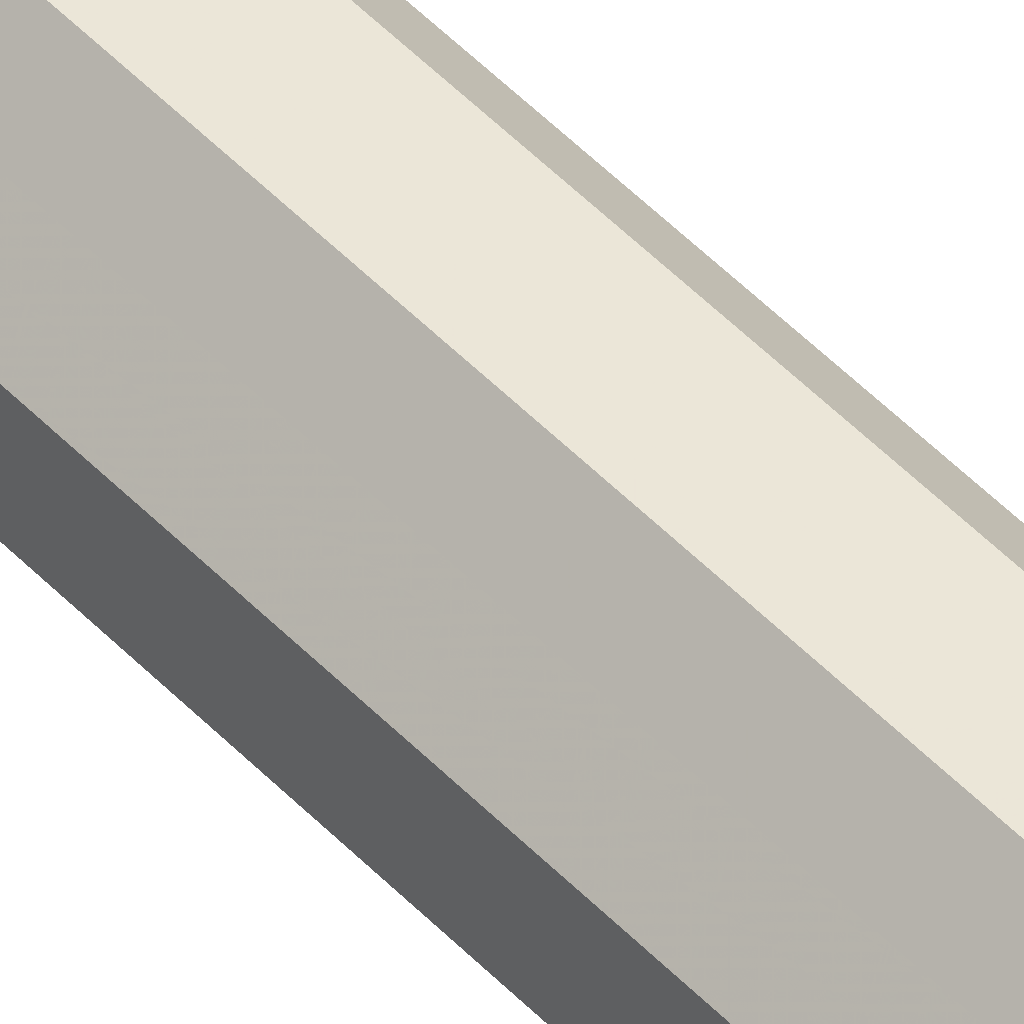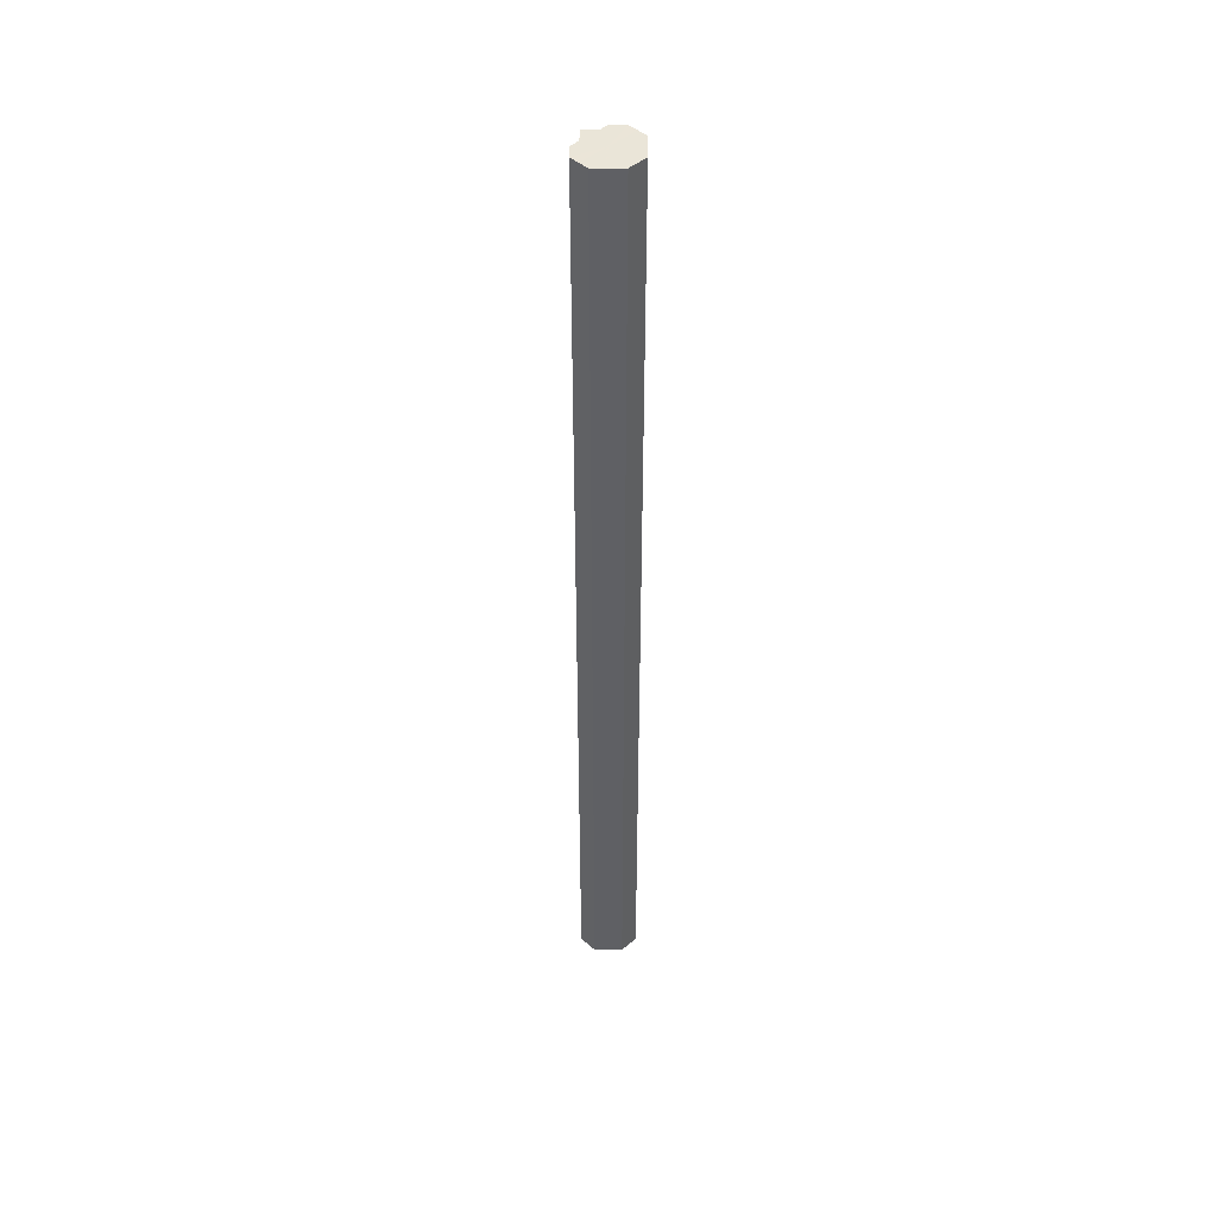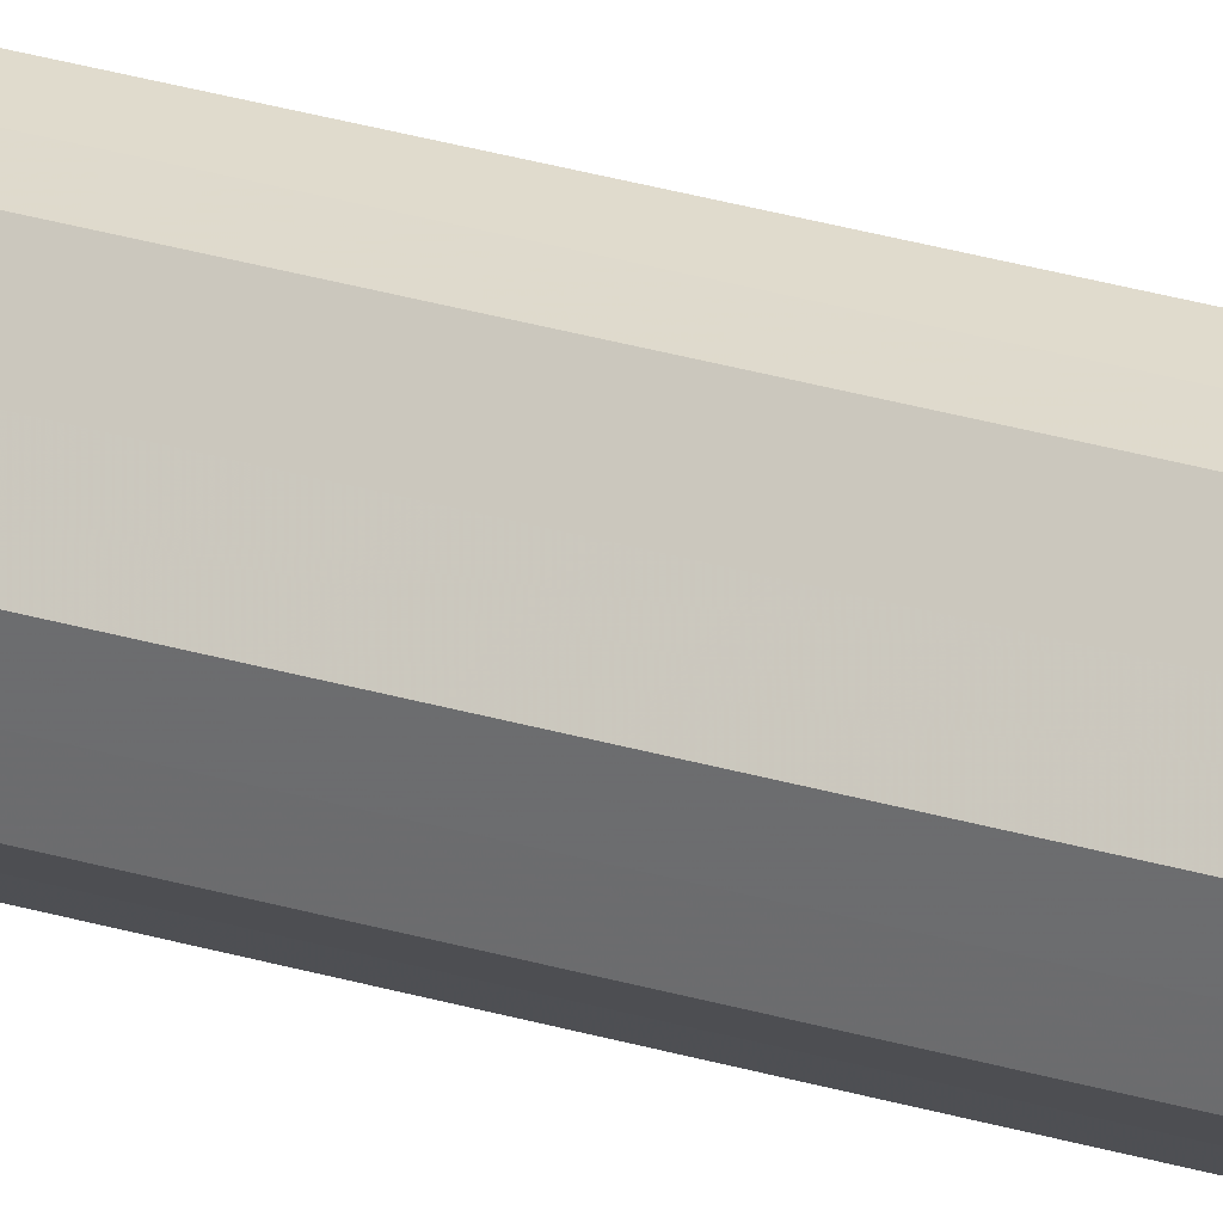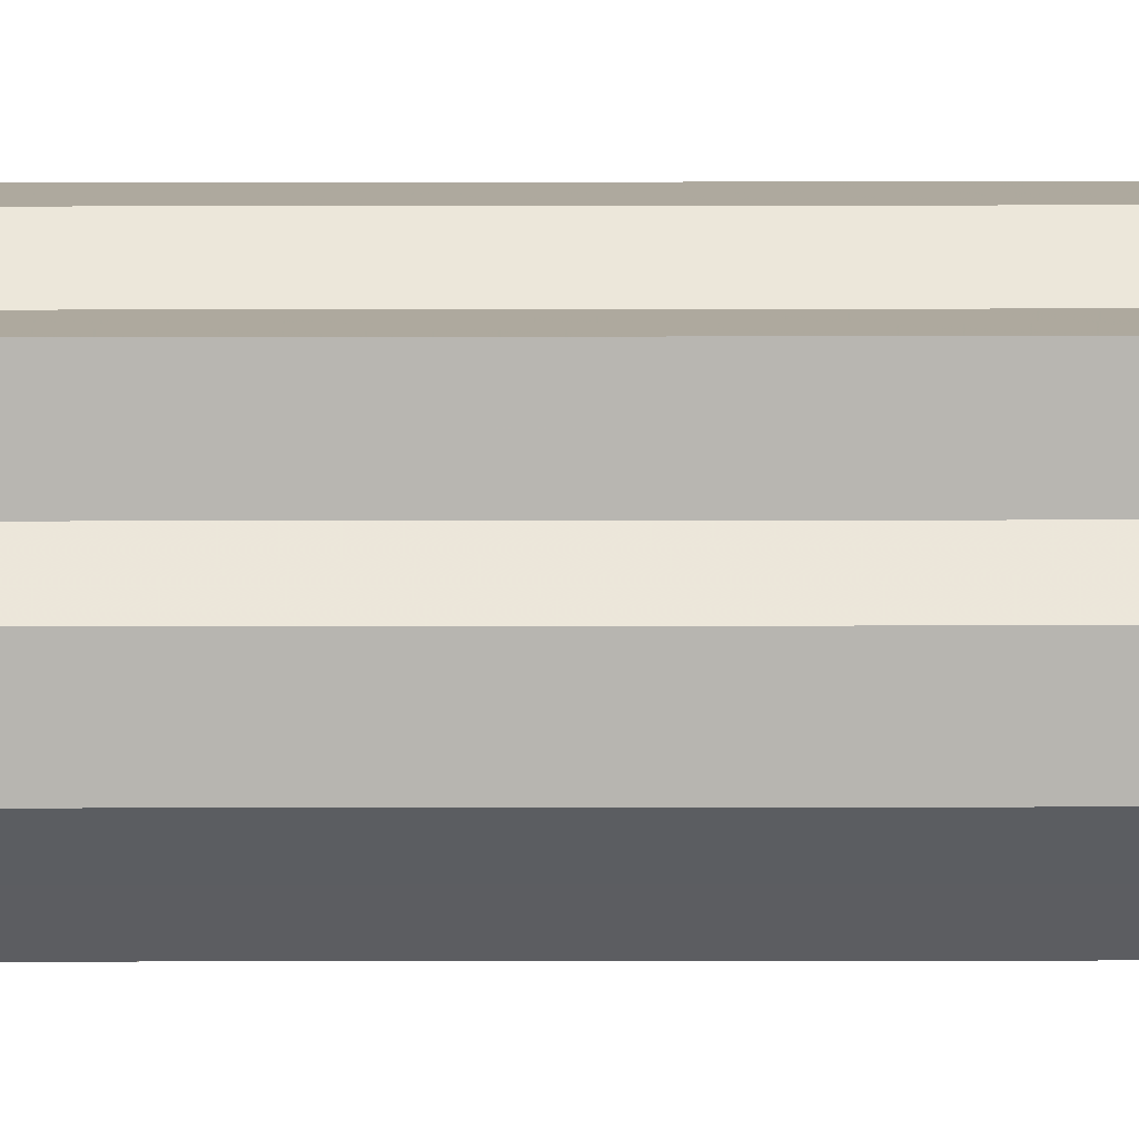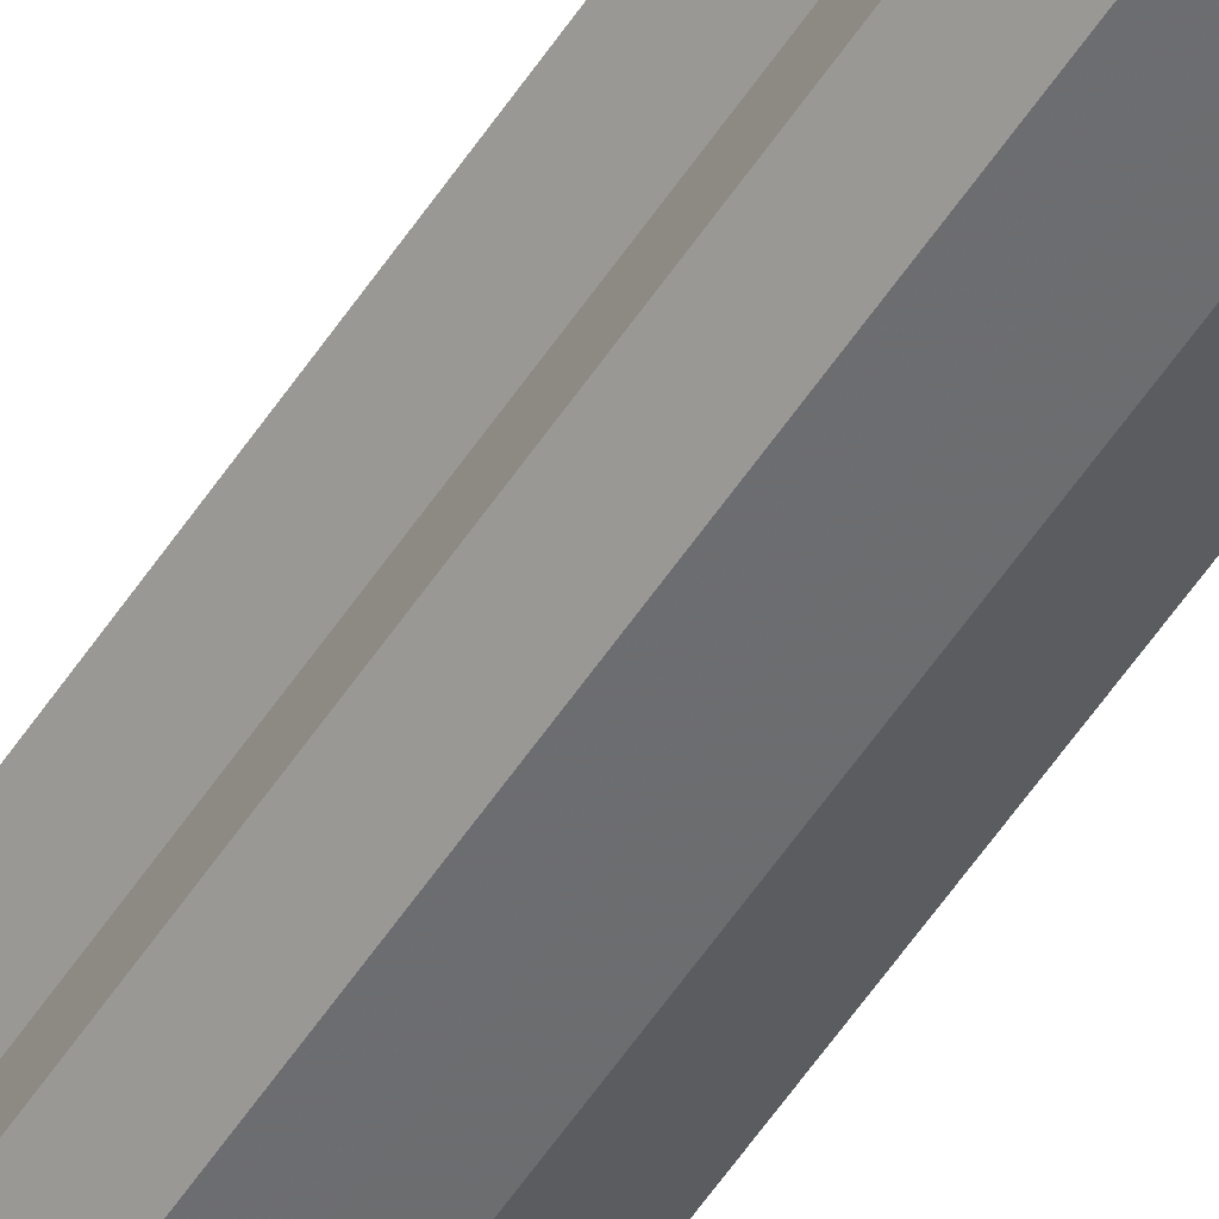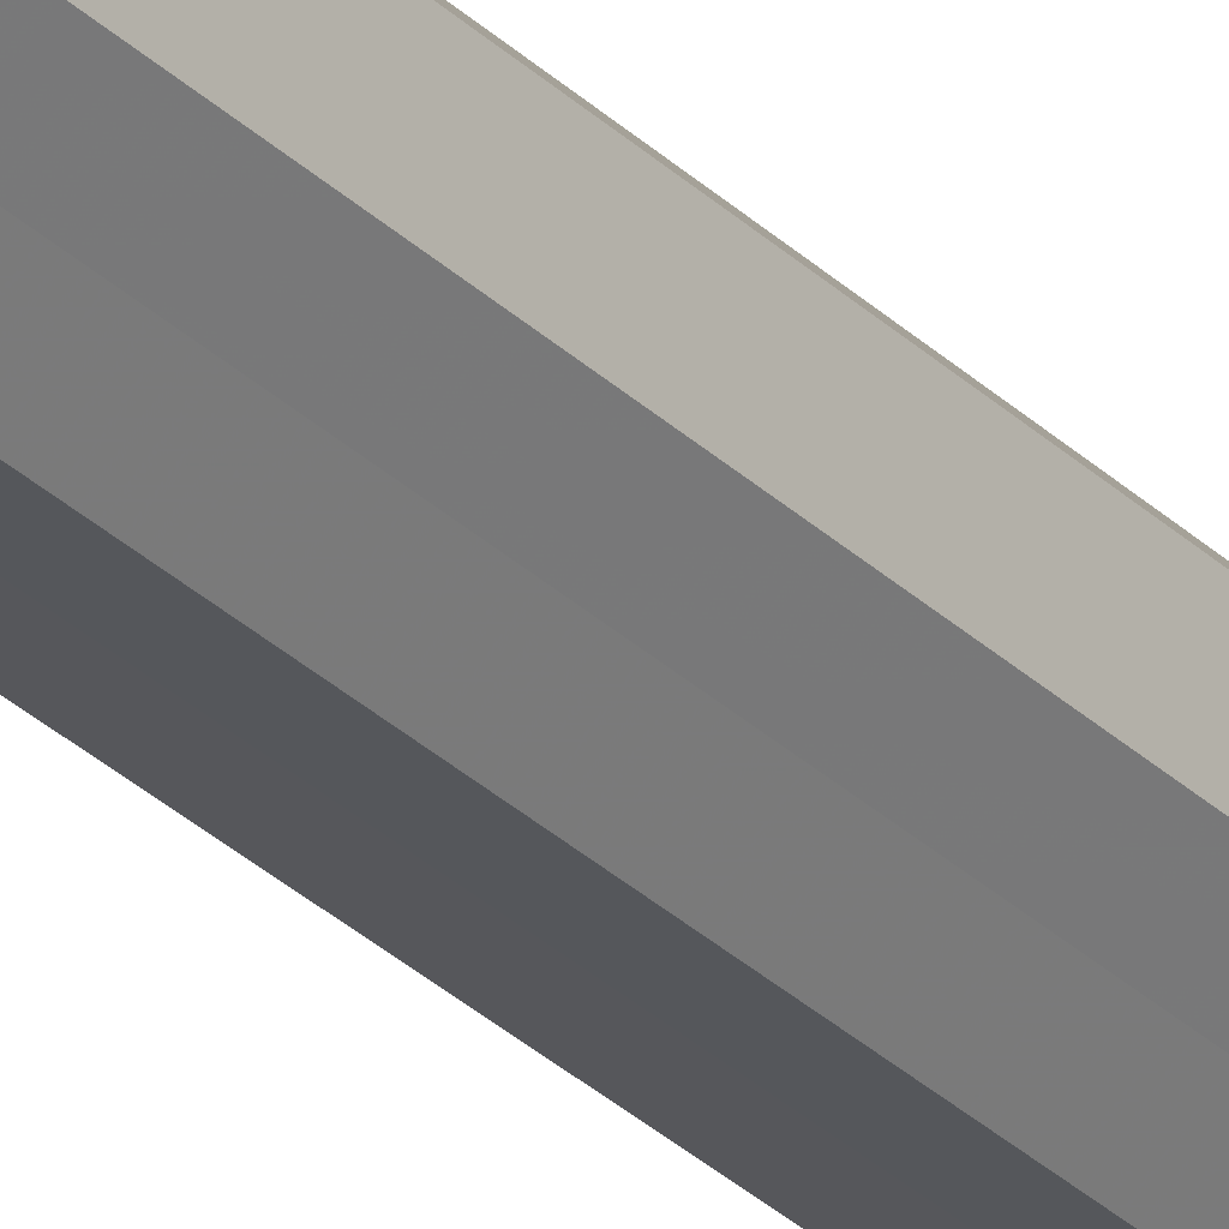
<metadata>
{"format":"obj","ext":"obj","renderer":"f3d","projection":"perspective","resolution":1024,"background":"white","views":[{"elev":46.2,"azim":-39.9,"up":"+Y"},{"elev":45.3,"azim":-134.7,"up":"+Z"},{"elev":33.2,"azim":-68.3,"up":"+Y"},{"elev":-36.3,"azim":90.1,"up":"+Y"},{"elev":-54.1,"azim":147.7,"up":"+Y"},{"elev":-27.1,"azim":-146.6,"up":"+Y"}]}
</metadata>
<code>
o 8030
v 2174 1881 17.05
v 2174 1881 17.05
v 2174 1881 16.11
v 2174 1881 17.05
v 2174 1881 16.11
v 2174 1881 17.05
v 2174 1881 16.11
v 2174 1881 17.05
v 2174 1881 16.11
v 2174 1881 17.05
v 2174 1881 16.11
v 2174 1881 17.05
v 2174 1881 16.11
v 2174 1881 17.05
v 2174 1881 16.11
v 2174 1881 17.05
v 2174 1881 16.11
v 2174 1881 17.05
v 2174 1881 16.11
v 2174 1881 17.05
v 2174 1881 16.11
v 2174 1881 17.05
v 2174 1881 16.11
v 2174 1881 17.05
v 2174 1881 16.11
v 2174 1881 17.05
v 2174 1881 16.11
v 2174 1881 17.05
v 2174 1881 16.11
v 2174 1881 17.05
v 2174 1881 16.11
v 2174 1881 17.05
v 2174 1881 16.11
v 2174 1881 17.05
v 2174 1881 16.11
v 2174 1881 17.05
v 2174 1881 16.11
v 2174 1881 17.05
v 2174 1881 16.11
v 2174 1881 17.05
v 2174 1881 16.11
v 2174 1881 17.05
v 2174 1881 16.11
v 2174 1881 17.05
v 2174 1881 16.11
v 2174 1881 17.05
v 2174 1881 16.11
v 2174 1881 17.05
v 2174 1881 16.11
v 2174 1881 17.05
v 2174 1881 16.11
v 2174 1881 17.05
v 2174 1881 16.11
v 2174 1881 17.05
v 2174 1881 16.11
v 2174 1881 17.05
v 2174 1881 16.11
v 2174 1881 17.05
v 2174 1881 16.11
v 2174 1881 17.05
v 2174 1881 16.11
v 2174 1881 17.05
v 2174 1881 16.11
v 2174 1881 17.05
v 2174 1881 16.11
v 2174 1881 17.05
v 2174 1881 17.05
v 2174 1881 17.05
v 2174 1881 17.05
v 2174 1881 17.05
v 2174 1881 17.05
v 2174 1881 17.05
v 2174 1881 17.05
v 2174 1881 17.05
v 2174 1881 17.05
v 2174 1881 17.05
v 2174 1881 17.05
v 2174 1881 17.05
v 2174 1881 17.05
v 2174 1881 17.05
v 2174 1881 17.05
v 2174 1881 16.11
v 2174 1881 16.11
v 2174 1881 16.11
v 2174 1881 16.11
v 2174 1881 16.11
v 2174 1881 16.11
v 2174 1881 16.11
v 2174 1881 16.11
v 2174 1881 16.11
v 2174 1881 16.11
v 2174 1881 16.11
v 2174 1881 16.11
v 2174 1881 16.11
v 2174 1881 16.11
v 2174 1881 16.11
v 2174 1881 16.11
v 2174 1881 16.11
f 1 2 3
f 2 4 5
f 6 1 7
f 4 8 9
f 8 10 11
f 12 6 13
f 14 12 15
f 16 14 17
f 18 16 19
f 20 18 21
f 22 20 23
f 24 22 25
f 26 24 27
f 28 26 29
f 30 28 31
f 32 30 33
f 33 34 35
f 35 36 37
f 37 38 39
f 39 40 41
f 41 42 43
f 43 44 45
f 45 46 47
f 47 48 49
f 49 50 51
f 51 52 53
f 53 54 55
f 55 56 57
f 57 58 59
f 59 60 61
f 61 62 63
f 63 64 65
f 66 64 67
f 66 68 64
f 66 67 69
f 66 70 68
f 66 69 71
f 66 72 70
f 66 71 73
f 66 74 72
f 66 73 75
f 66 76 74
f 66 75 77
f 66 78 76
f 66 77 79
f 66 80 78
f 66 79 81
f 66 81 80
f 82 83 84
f 82 85 83
f 82 84 86
f 82 87 85
f 82 86 88
f 82 89 87
f 82 88 90
f 82 91 89
f 82 90 92
f 82 93 91
f 82 92 94
f 82 95 93
f 82 94 96
f 82 97 95
f 82 96 98
f 82 98 97

</code>
